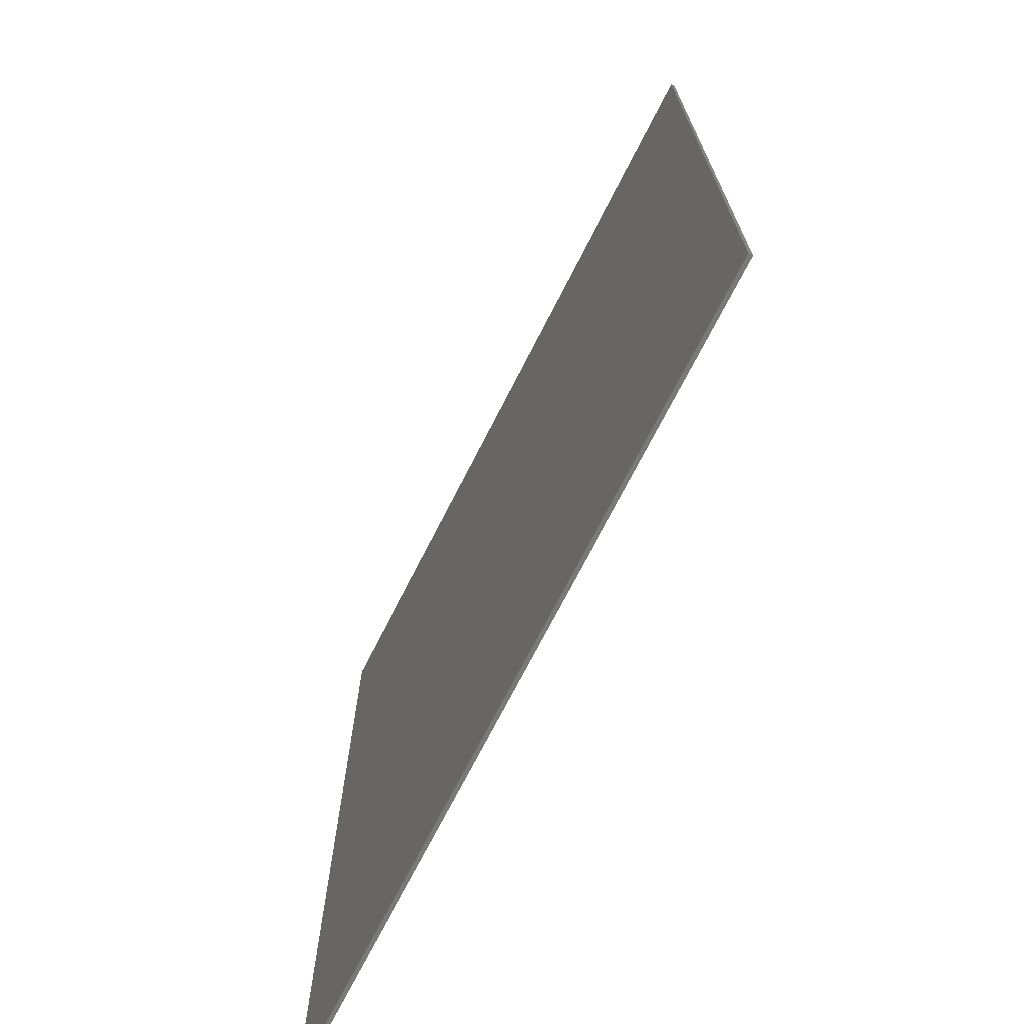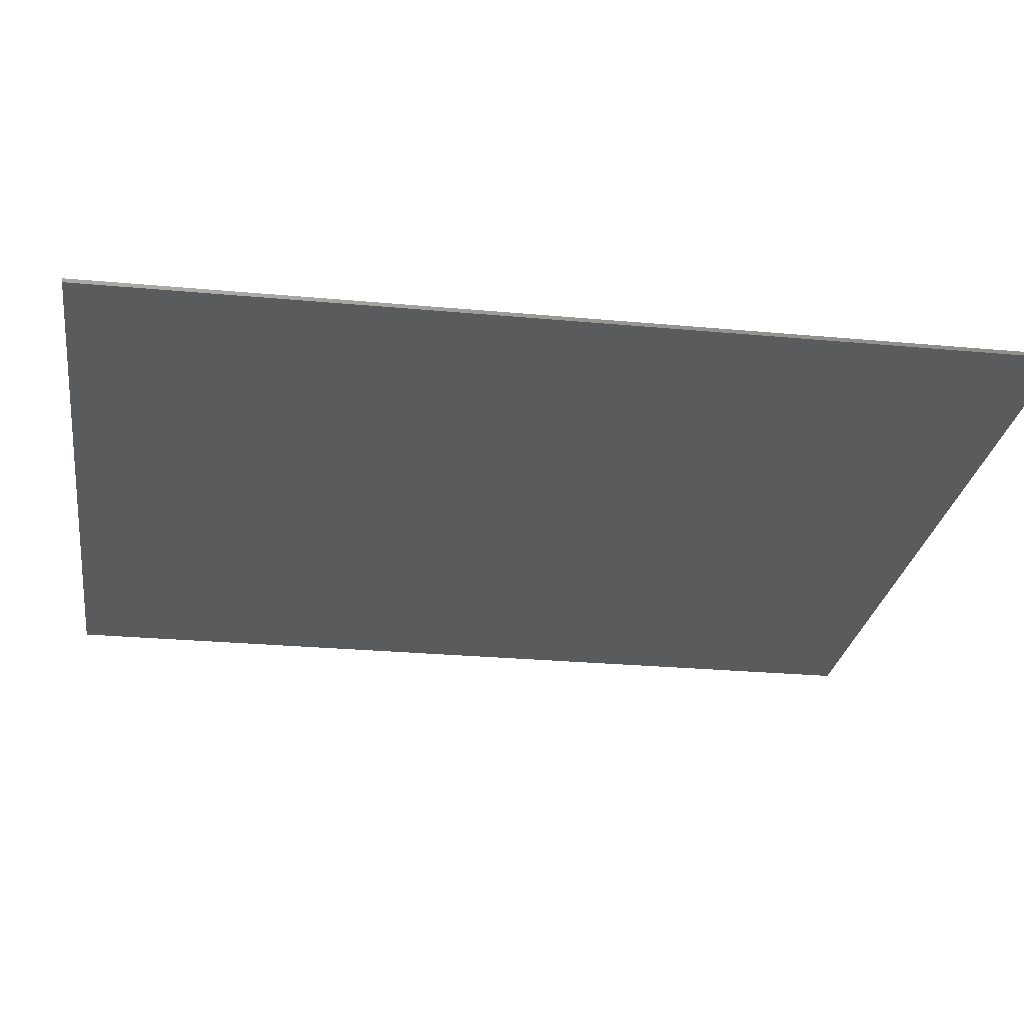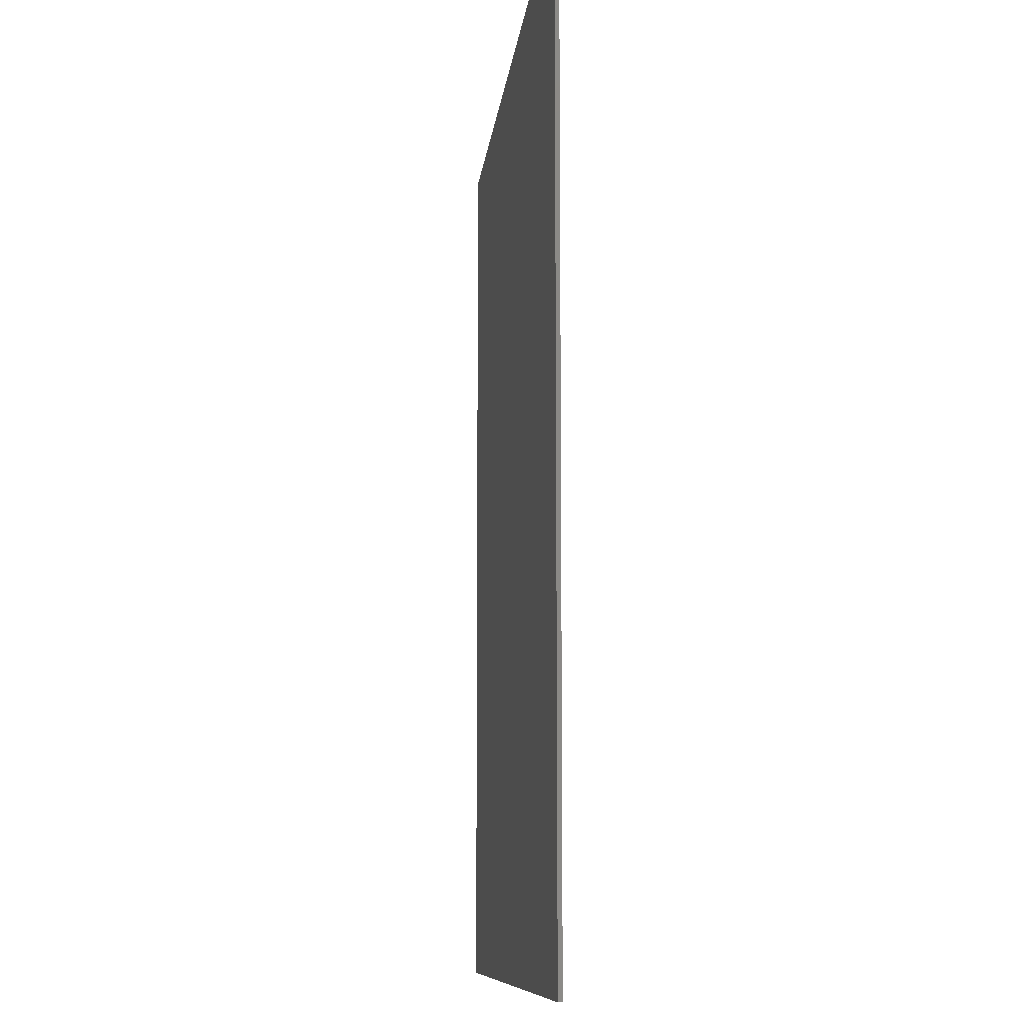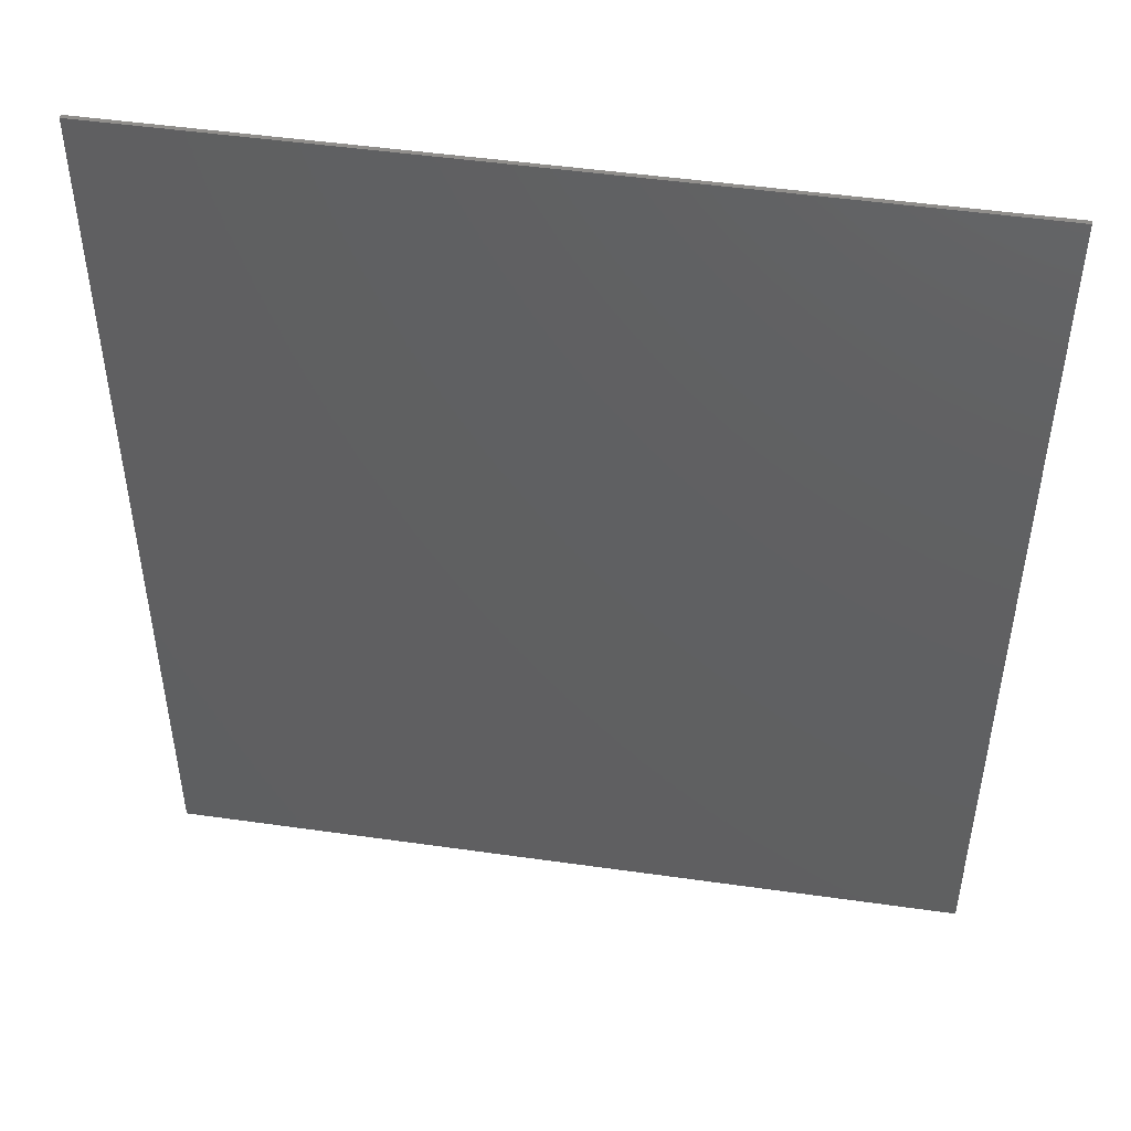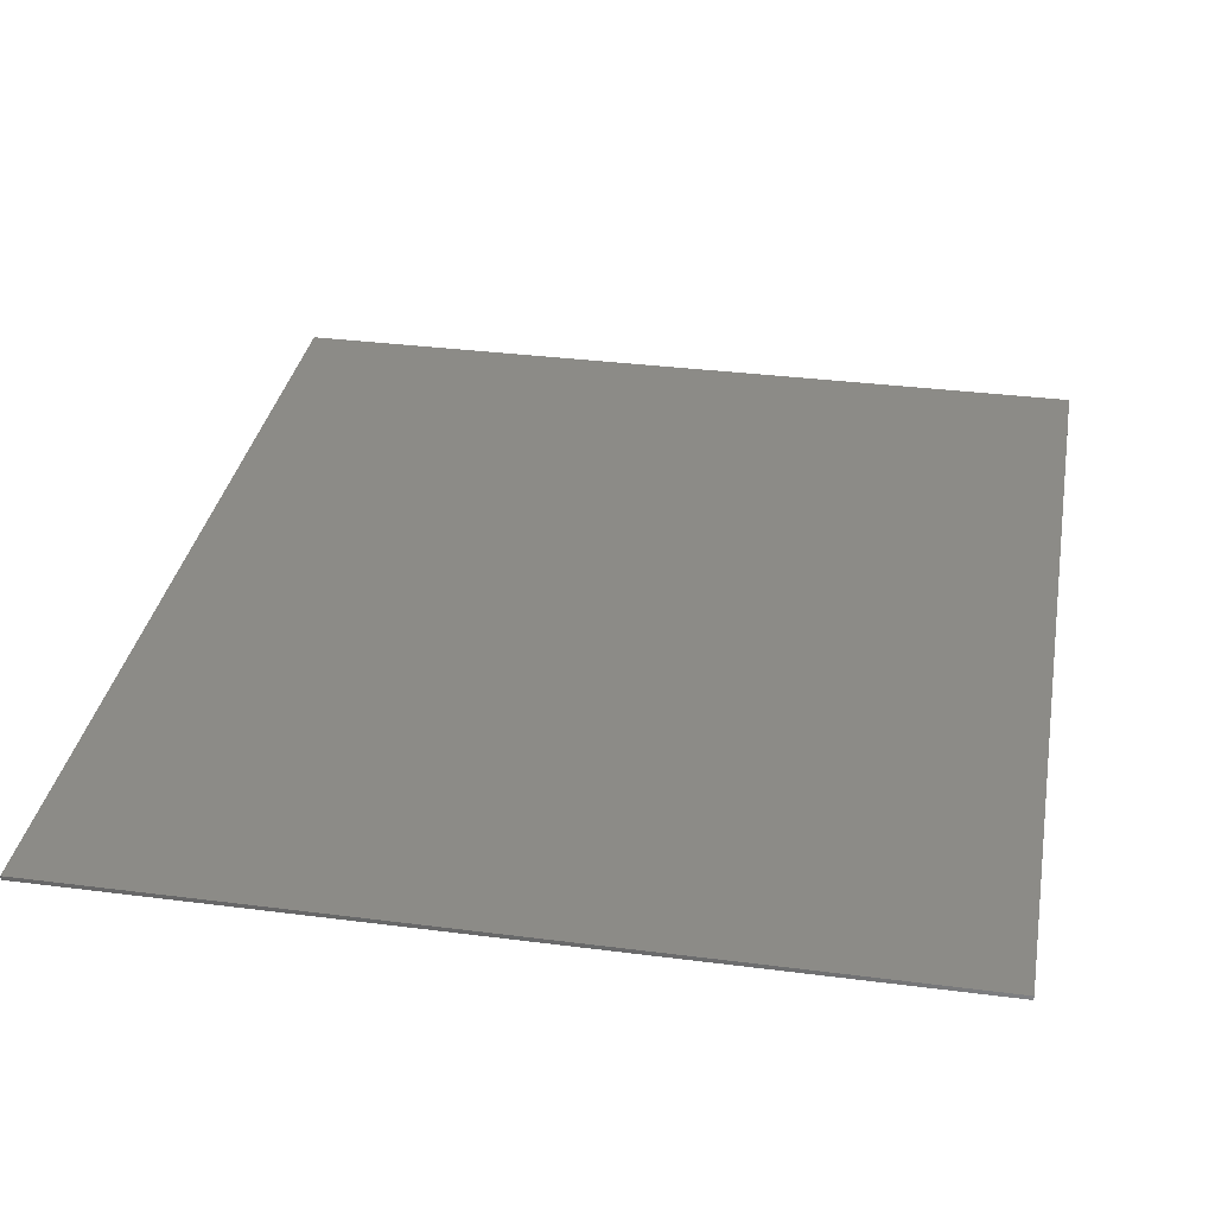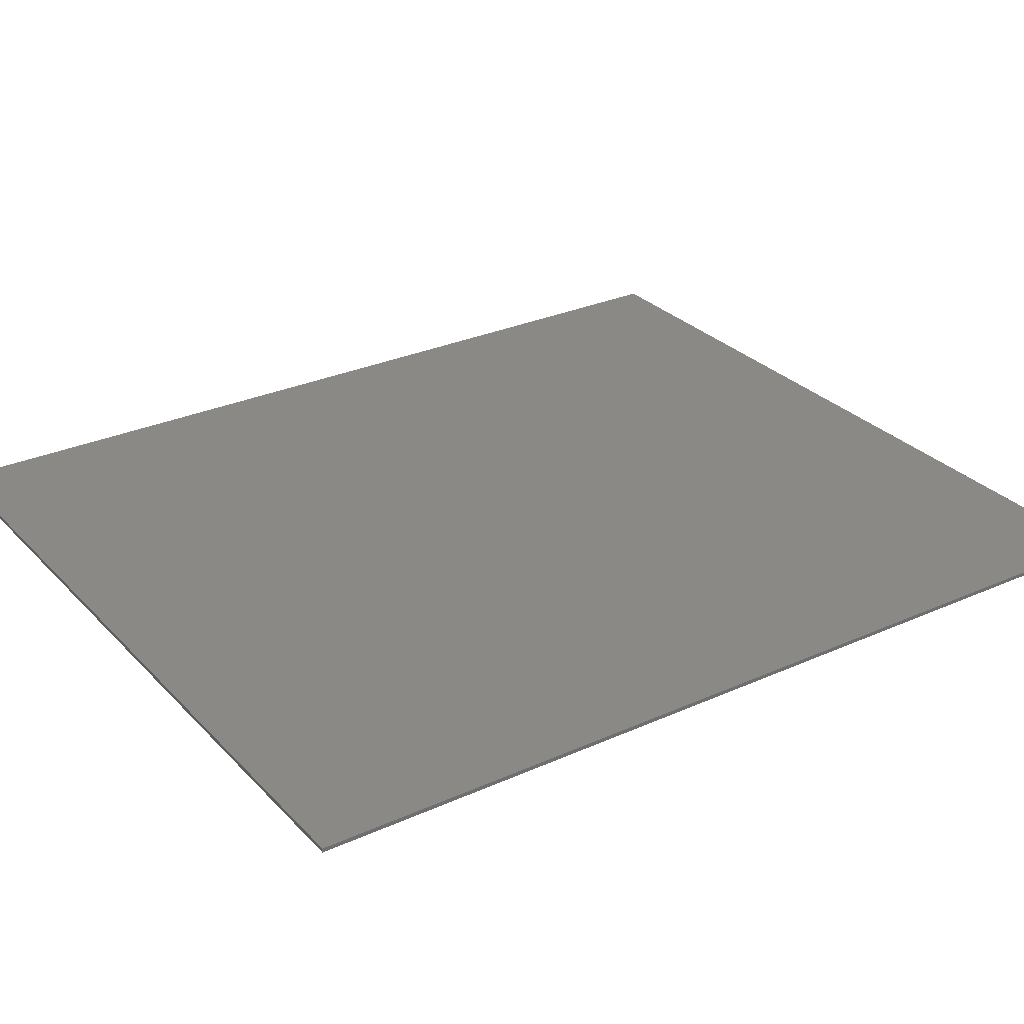
<metadata>
{"format":"stl","ext":"stl","renderer":"f3d","projection":"perspective","resolution":1024,"background":"white","views":[{"elev":-71.9,"azim":63.0,"up":"+Z"},{"elev":-26.3,"azim":81.7,"up":"+Y"},{"elev":-9.3,"azim":-95.5,"up":"+Z"},{"elev":48.6,"azim":-171.0,"up":"+Z"},{"elev":33.4,"azim":10.0,"up":"+Y"},{"elev":28.8,"azim":56.1,"up":"+Y"}]}
</metadata>
<code>
# stl→obj: 8 verts, 12 faces
v -50 -57.73 65
v 50 -58.23 65
v 50 -57.73 65
v -50 -58.23 65
v -50 -58.23 -50
v 50 -57.73 -50
v 50 -58.23 -50
v -50 -57.73 -50
f 1 2 3
f 2 1 4
f 5 6 7
f 6 5 8
f 5 2 4
f 2 5 7
f 2 6 3
f 6 2 7
f 6 1 3
f 1 6 8
f 5 1 8
f 1 5 4

</code>
